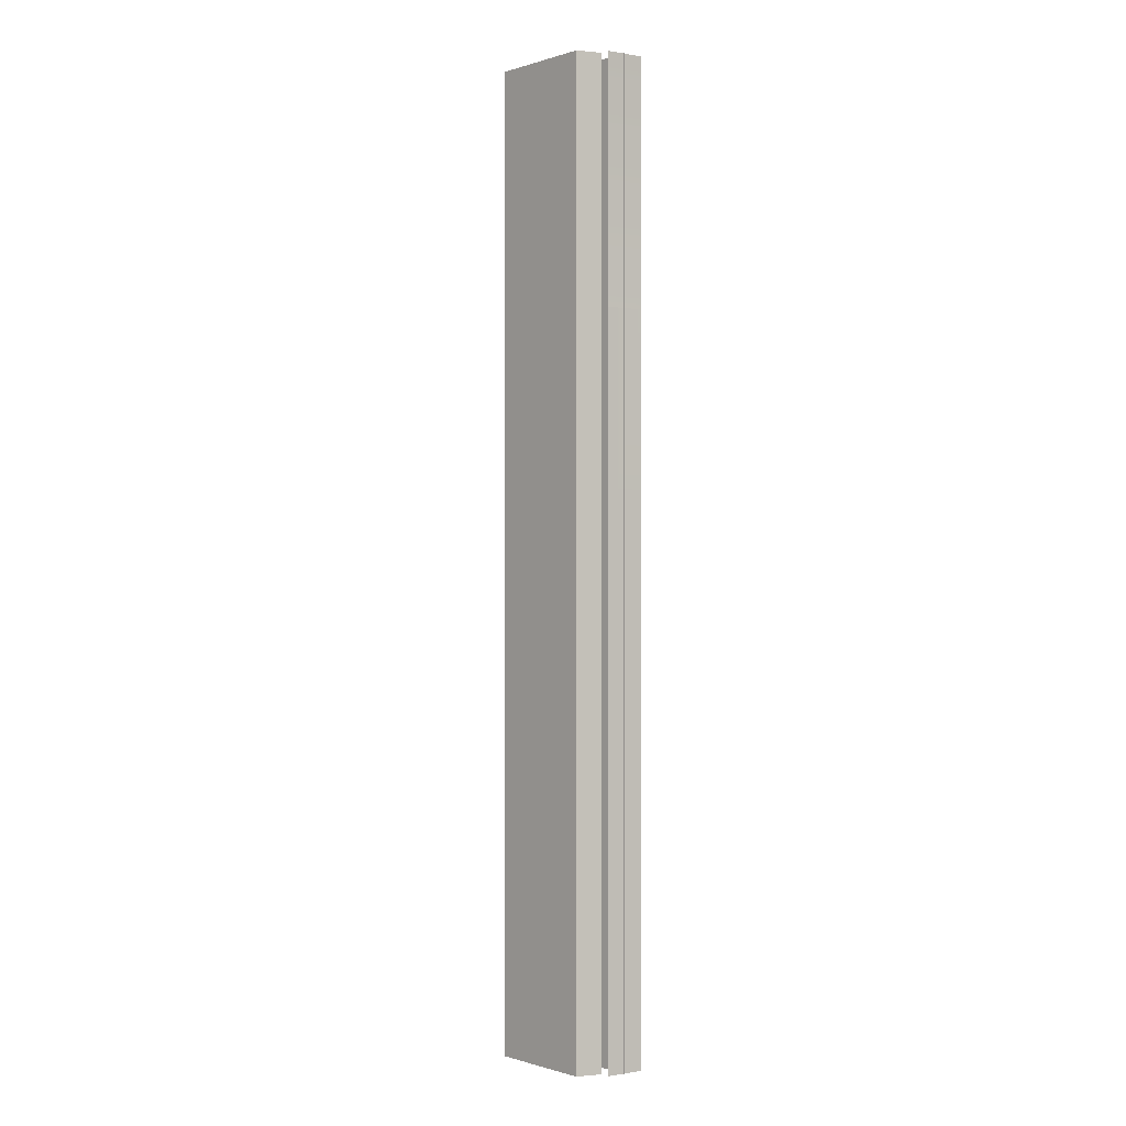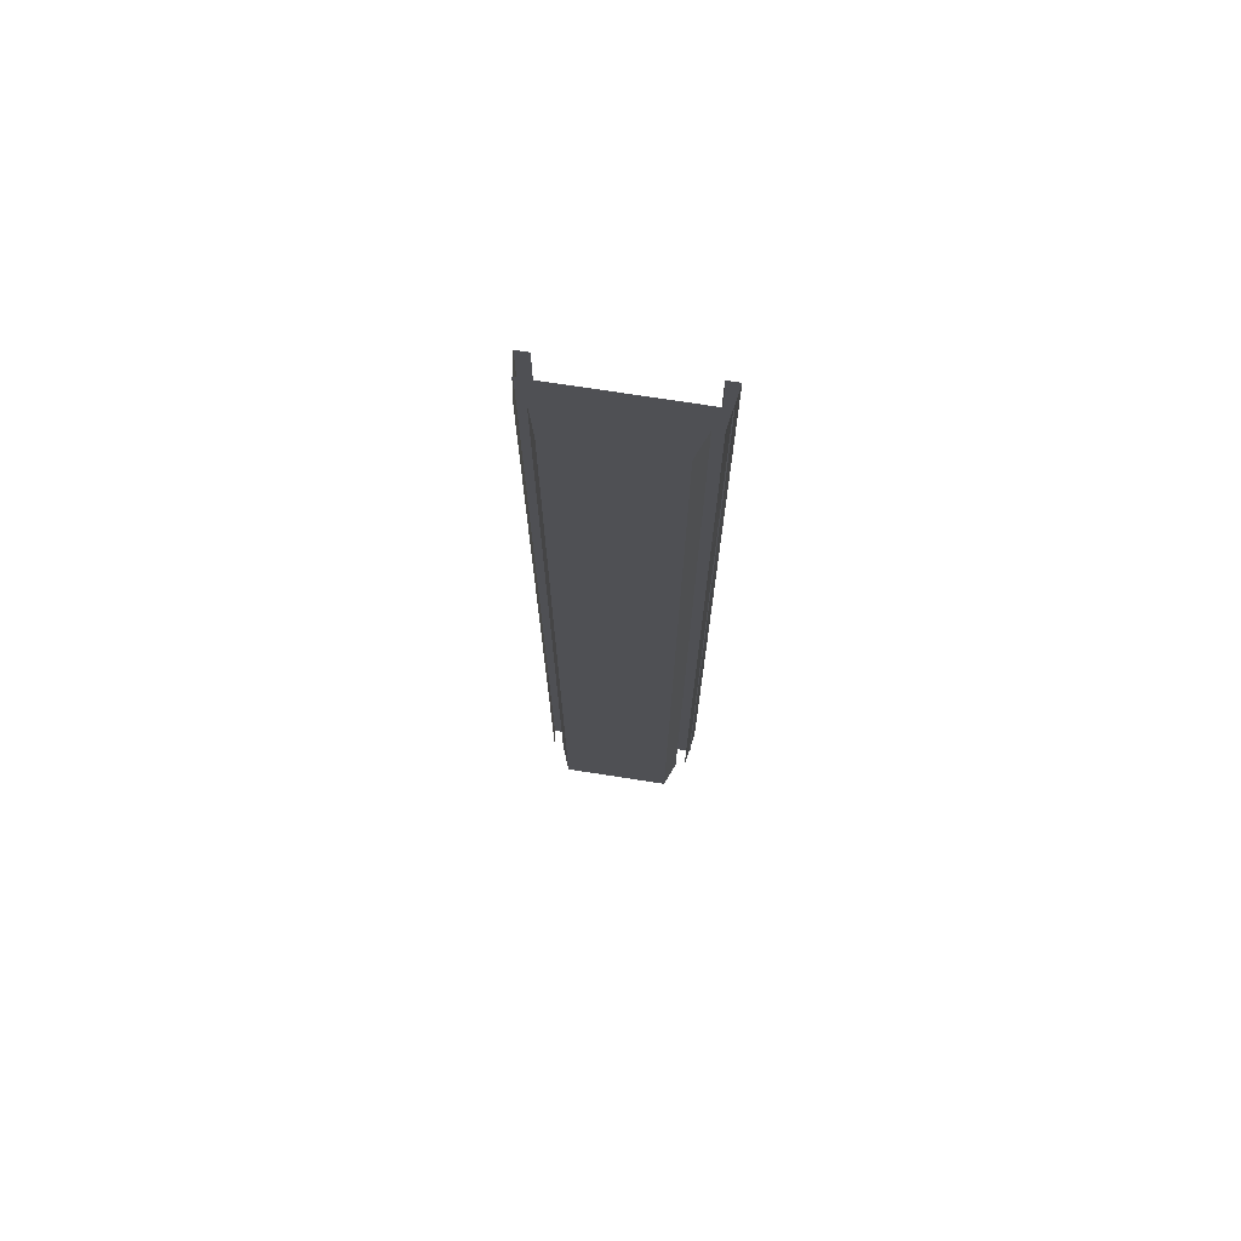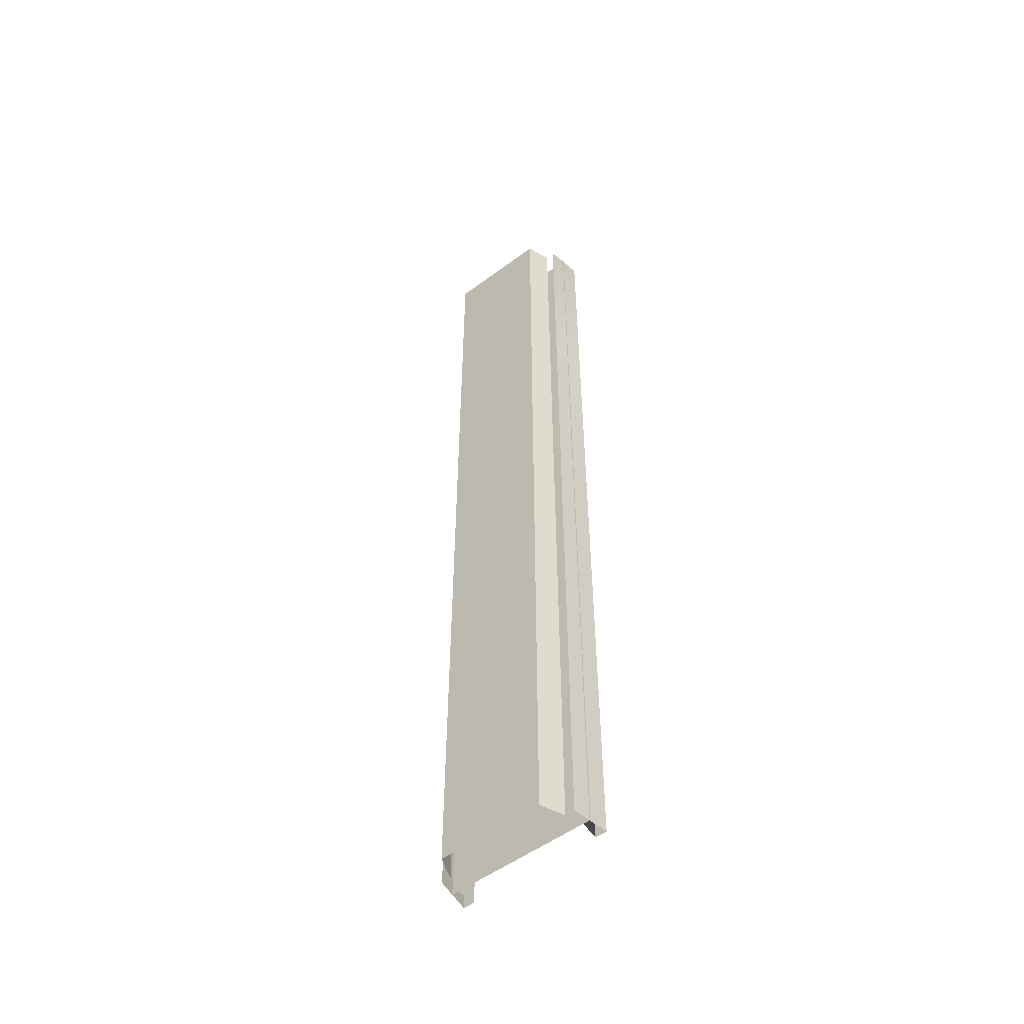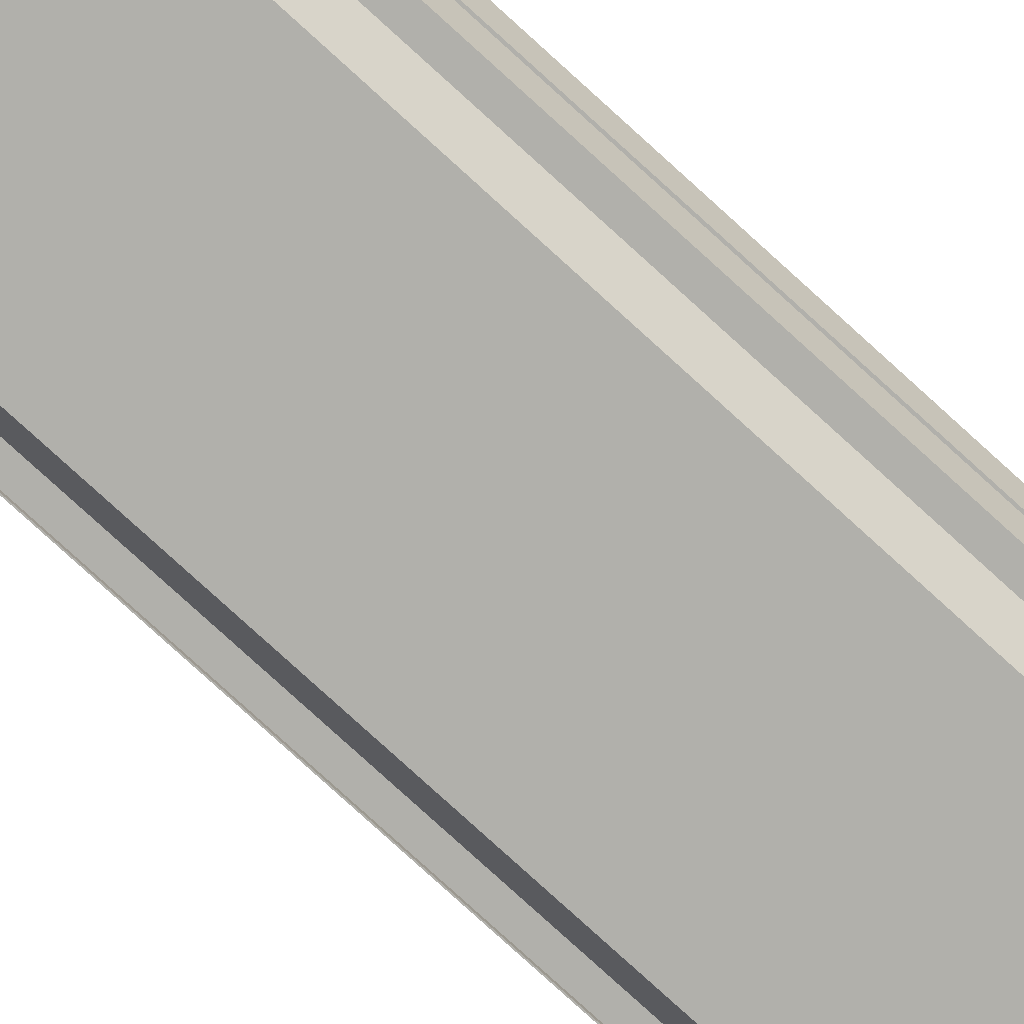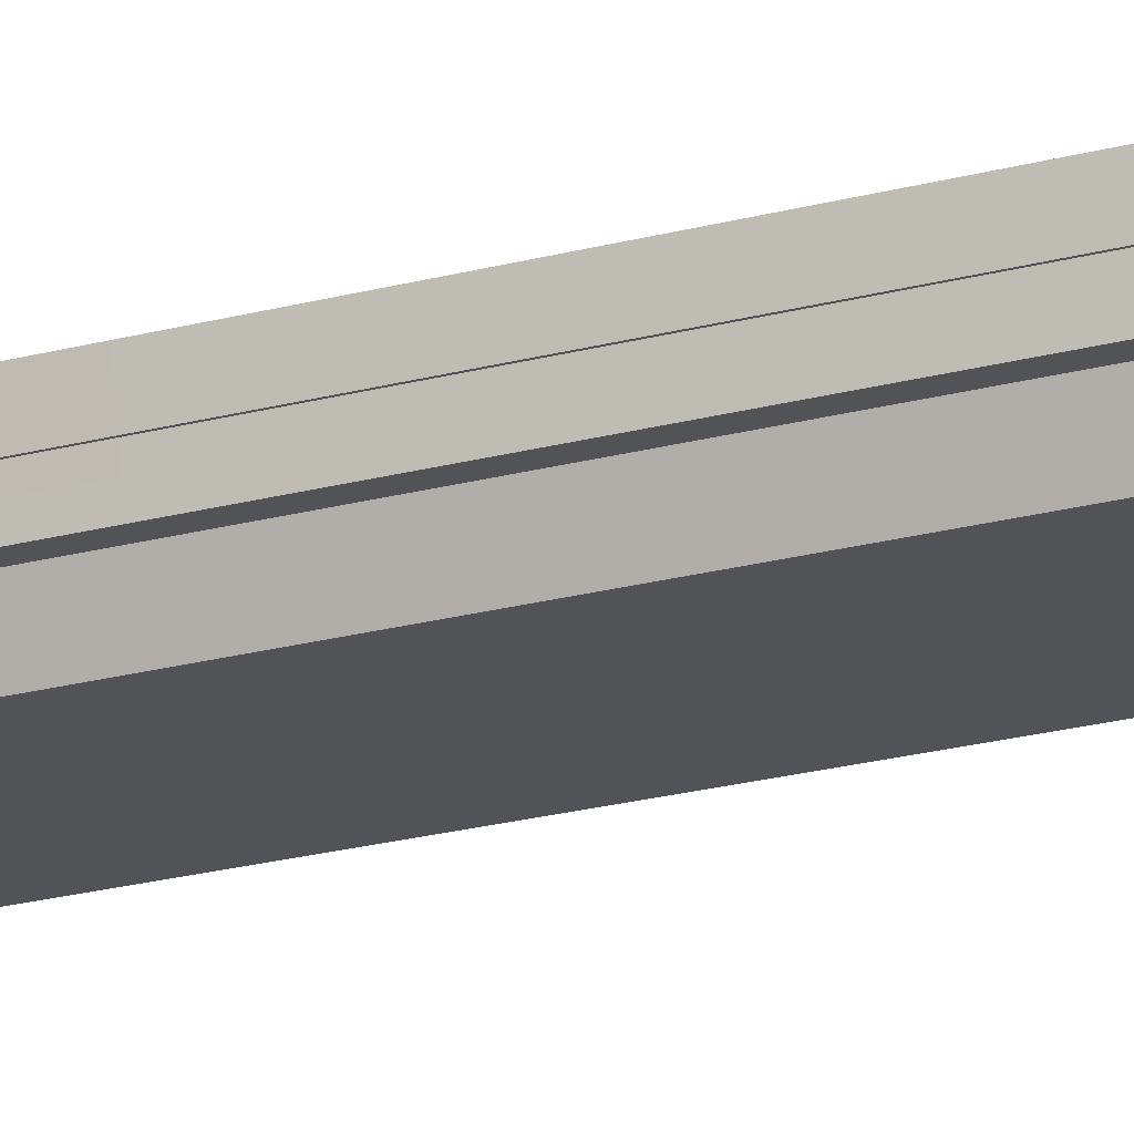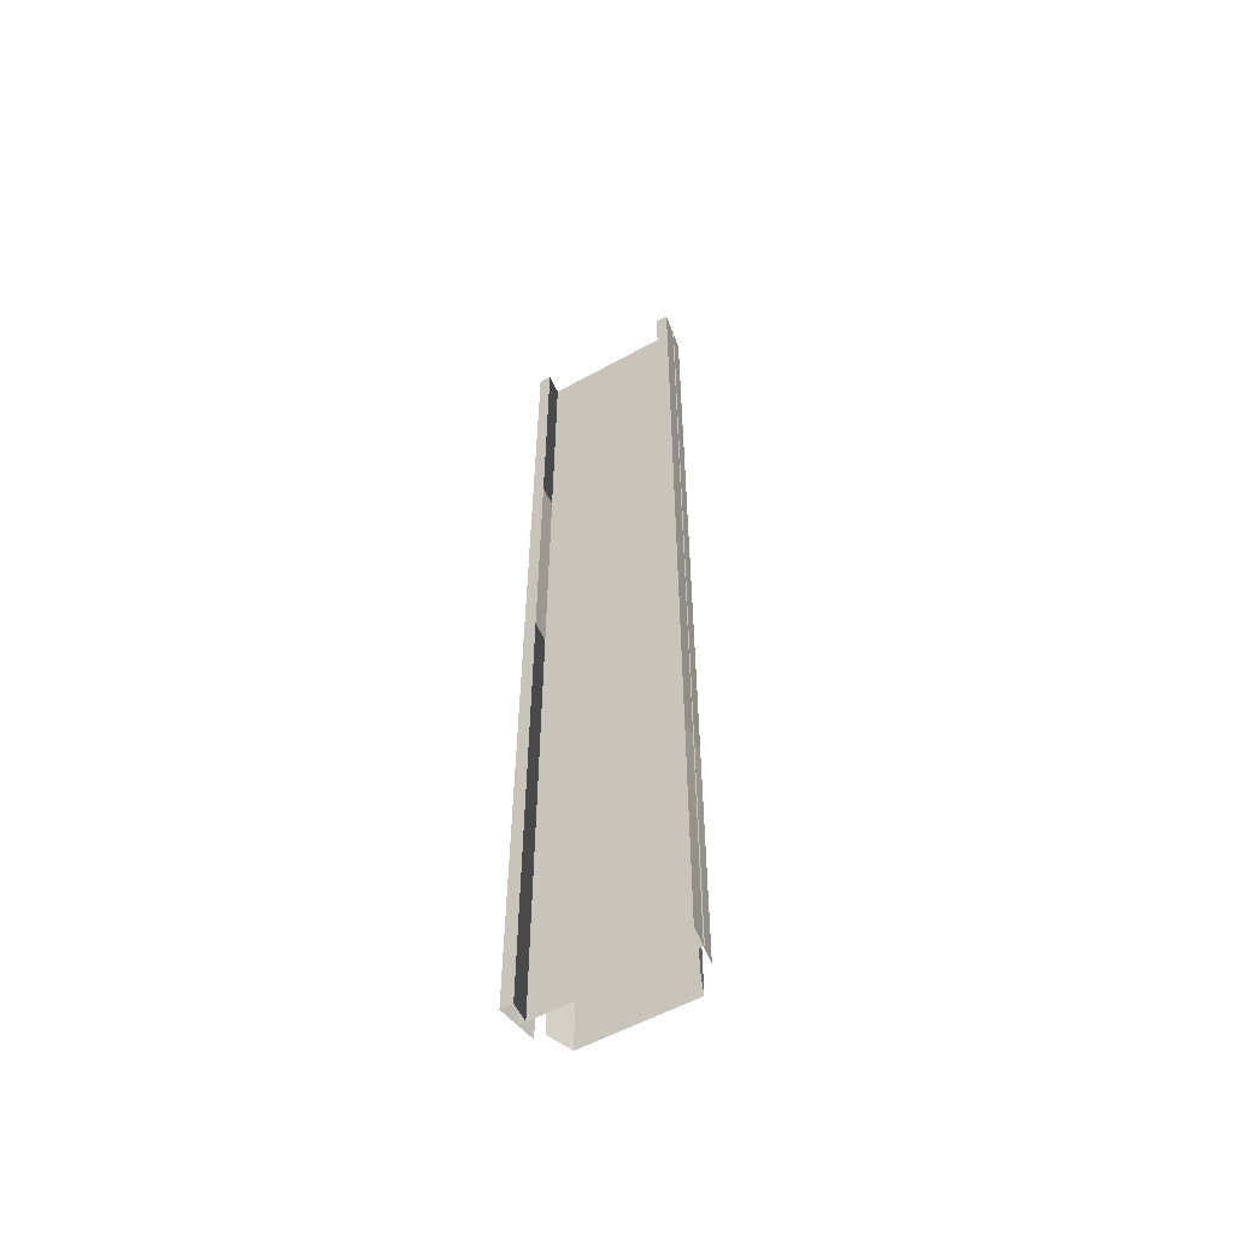
<metadata>
{"format":"obj","ext":"obj","renderer":"f3d","projection":"perspective","resolution":1024,"background":"white","views":[{"elev":-0.4,"azim":48.4,"up":"+Z"},{"elev":72.9,"azim":8.9,"up":"+Z"},{"elev":-53.3,"azim":38.4,"up":"+Z"},{"elev":-78.4,"azim":-132.4,"up":"+Y"},{"elev":-22.3,"azim":115.1,"up":"+Y"},{"elev":-56.8,"azim":-150.1,"up":"+Z"}]}
</metadata>
<code>
v  4.75 -1.15 0.0005
v  5.15 1.3 0.0005
v  5.15 1.3 16
v  4.75 -1.15 16
v  -4.75 -1.15 0.0005
v  -5.15 1.3 0.0005
v  -5.15 1.3 -16
v  -4.75 -1.15 -16
v  4.375 1.3 16
v  4.375 1.3 0.0005
v  4.5 0 16
v  4.5 0 0.0005
v  4.75 -1.15 -16
v  5.15 1.3 -16
v  -5.15 1.3 16
v  -4.375 1.3 16
v  -4.375 1.3 0.0005
v  -4.5 0 16
v  -4.5 0 0.0005
v  5 0 0.0005
v  5 0 -16
v  -5 0 -16
v  -5 0 0.0005
v  -4.75 -1.15 16
v  4.375 1.3 -16
v  4.5 0 -16
v  -4.375 1.3 -16
v  -4.5 0 -16
v  -5 0 16
v  5 0 16
v  5 0 -32
v  -5 0 -32
v  -3.5 -2.7 0.0005
v  3.5 -2.7 0.0005
v  3.5 -2.7 16
v  -3.5 -2.7 16
v  -3.5 -2.7 -32
v  3.5 -2.7 -32
v  3.5 -2.7 -16
v  -3.5 -2.7 -16
v  3.5 -2.7 32
v  4.125 -1.15 16
v  4.125 -1.15 32
v  4.125 -1.15 -16
v  4.125 -1.15 0.0005
v  -4.125 -1.15 -16
v  -4.125 -1.15 -32
v  -4.125 -1.15 16
v  -4.125 -1.15 0.0005
v  -5 0 32
v  5 0 32
v  5.15 1.3 32
v  4.75 -1.15 32
v  -5.15 1.3 -32
v  -4.75 -1.15 -32
v  4.375 1.3 32
v  4.5 0 32
v  4.75 -1.15 -32
v  5.15 1.3 -32
v  -5.15 1.3 32
v  -4.375 1.3 32
v  -4.5 0 32
v  -4.75 -1.15 32
v  4.375 1.3 -32
v  4.5 0 -32
v  -4.375 1.3 -32
v  -4.5 0 -32
v  -3.5 -2.7 32
v  4.125 -1.15 -32
v  -4.125 -1.15 32
g Box005
f 1 2 3
f 3 4 1
f 5 6 7
f 7 8 5
f 9 3 2
f 2 10 9
f 11 9 10
f 10 12 11
f 2 1 13
f 13 14 2
f 15 16 17
f 17 6 15
f 16 18 19
f 19 17 16
f 20 21 22
f 22 23 20
f 5 24 15
f 15 6 5
f 2 14 25
f 25 10 2
f 10 25 26
f 26 12 10
f 17 27 7
f 7 6 17
f 19 28 27
f 27 17 19
f 20 23 29
f 29 30 20
f 21 31 32
f 32 22 21
f 33 34 35
f 35 36 33
f 37 38 39
f 39 40 37
f 41 35 42
f 42 43 41
f 34 39 44
f 44 45 34
f 37 40 46
f 46 47 37
f 33 36 48
f 48 49 33
f 29 50 51
f 51 30 29
f 3 52 53
f 53 4 3
f 7 54 55
f 55 8 7
f 9 56 52
f 52 3 9
f 11 57 56
f 56 9 11
f 13 58 59
f 59 14 13
f 15 60 61
f 61 16 15
f 16 61 62
f 62 18 16
f 24 63 60
f 60 15 24
f 14 59 64
f 64 25 14
f 25 64 65
f 65 26 25
f 27 66 54
f 54 7 27
f 28 67 66
f 66 27 28
f 68 36 35
f 35 41 68
f 33 40 39
f 39 34 33
f 35 34 45
f 45 42 35
f 39 38 69
f 69 44 39
f 40 33 49
f 49 46 40
f 36 68 70
f 70 48 36

</code>
